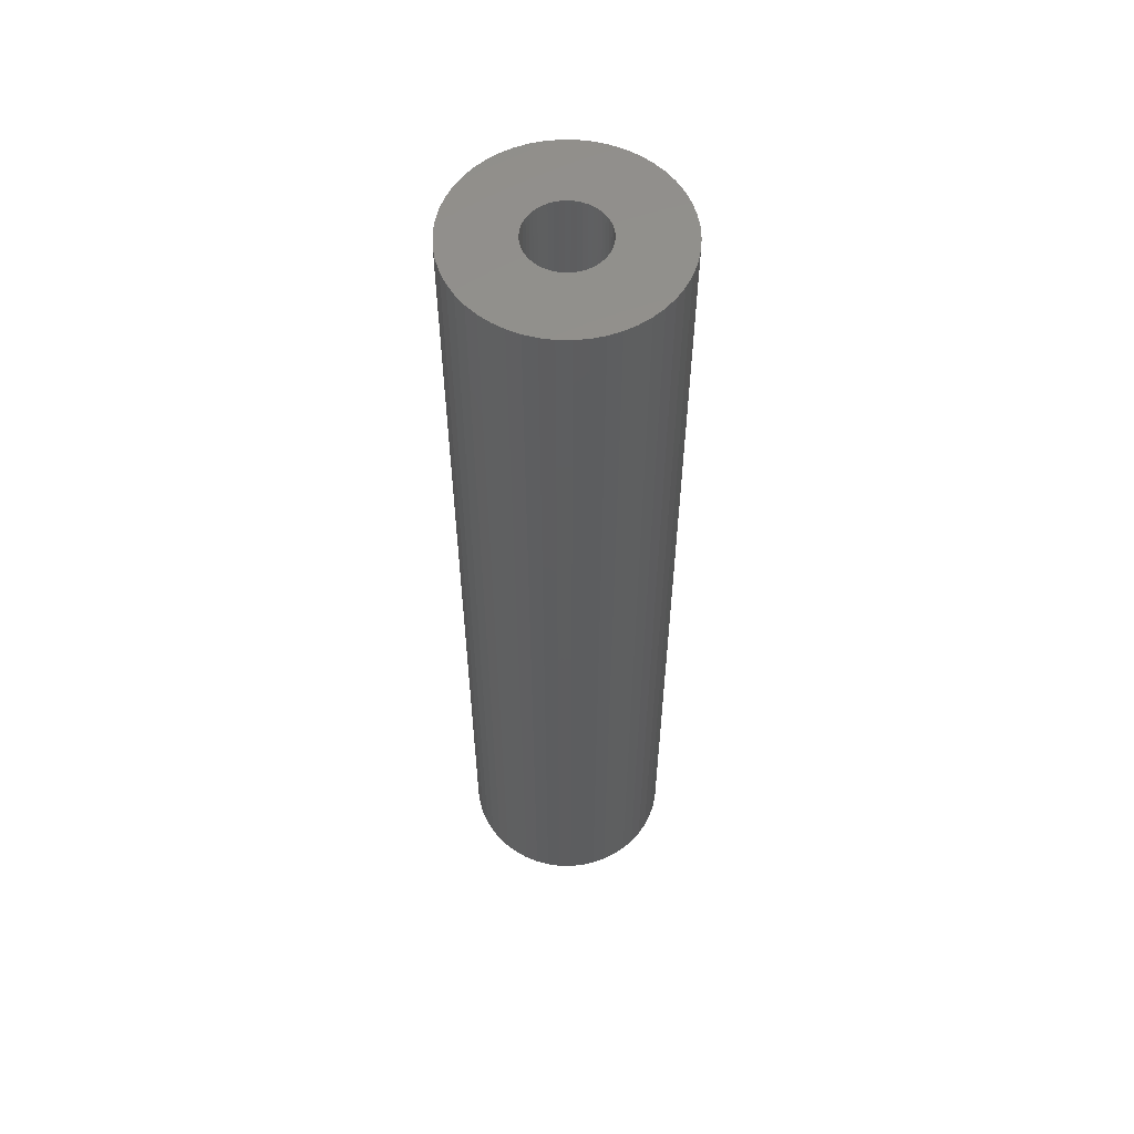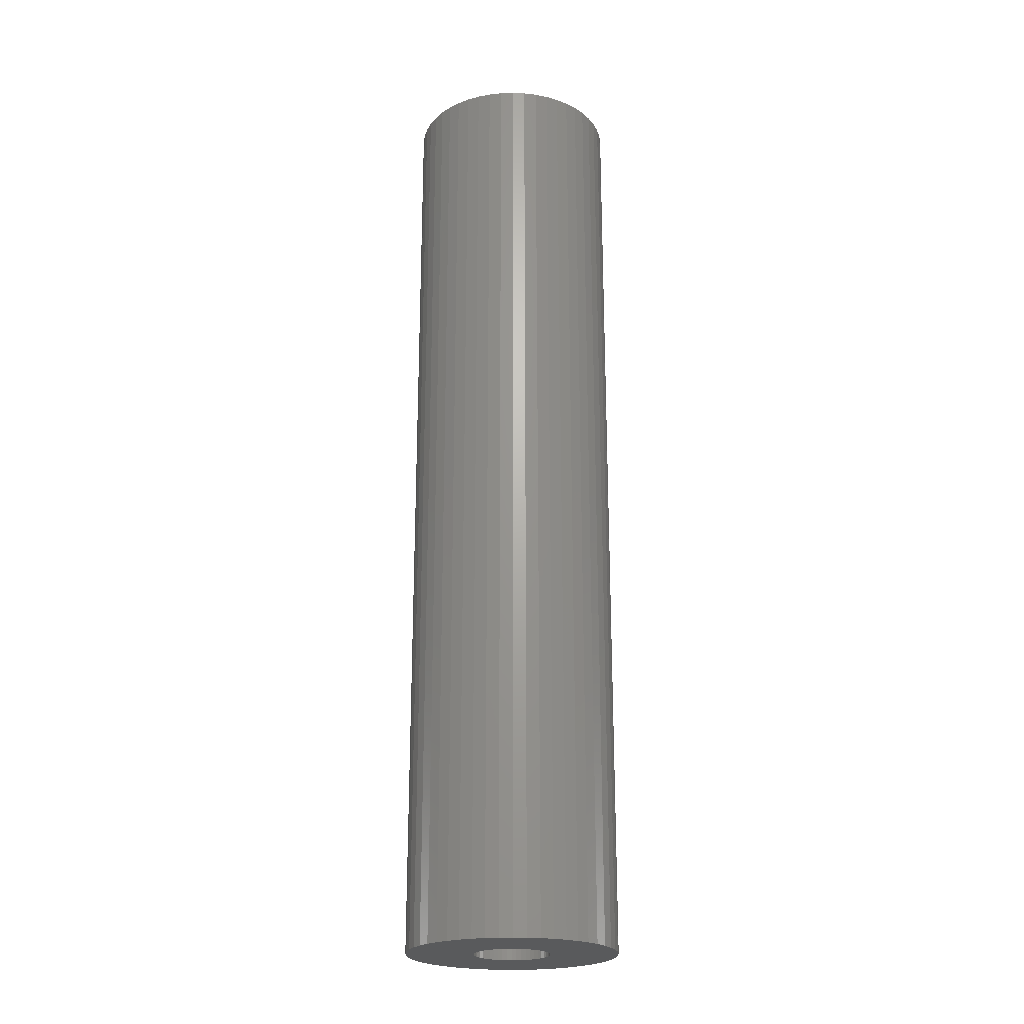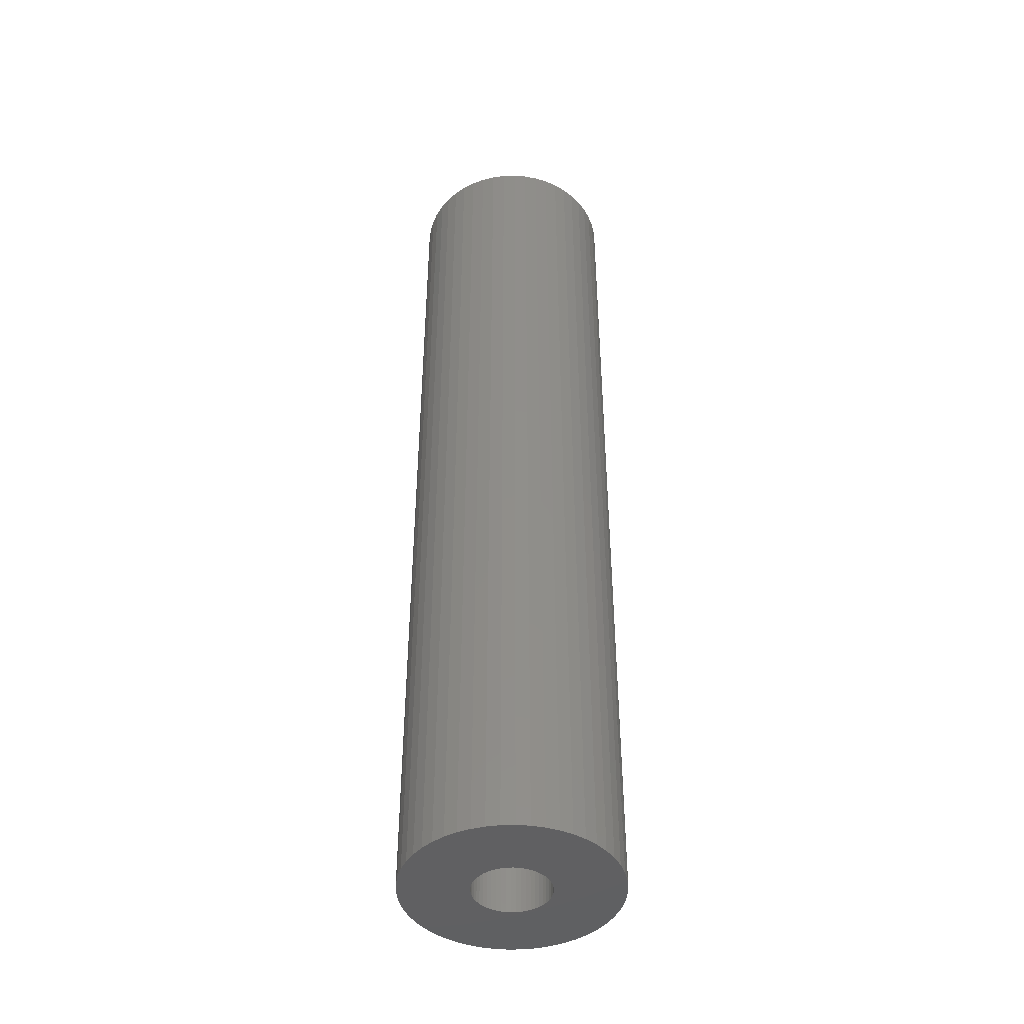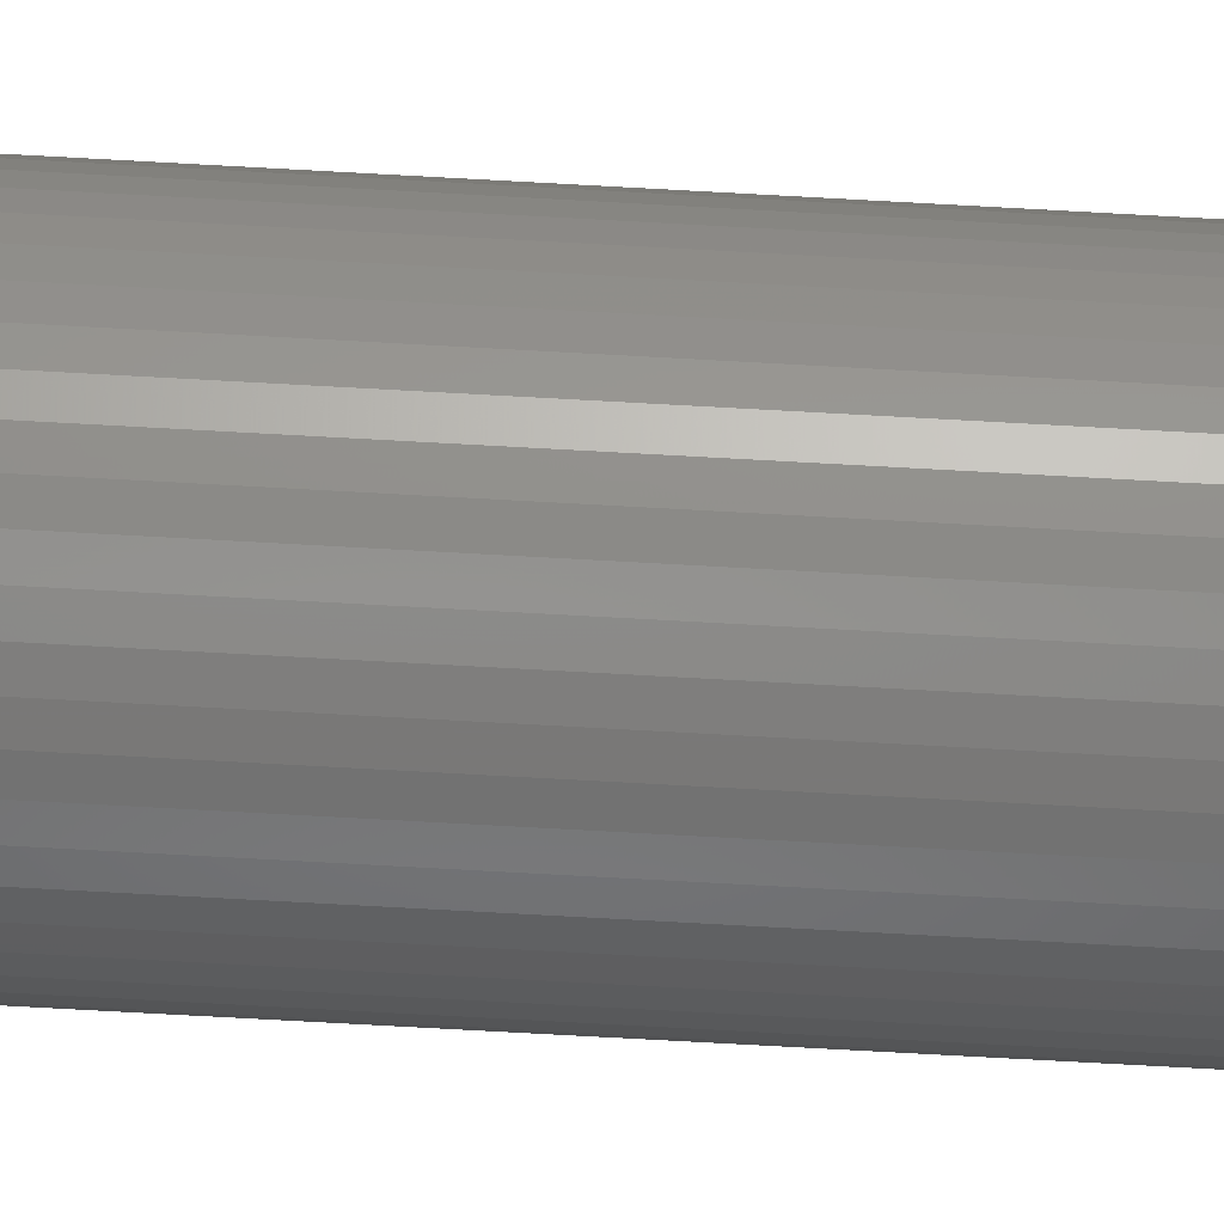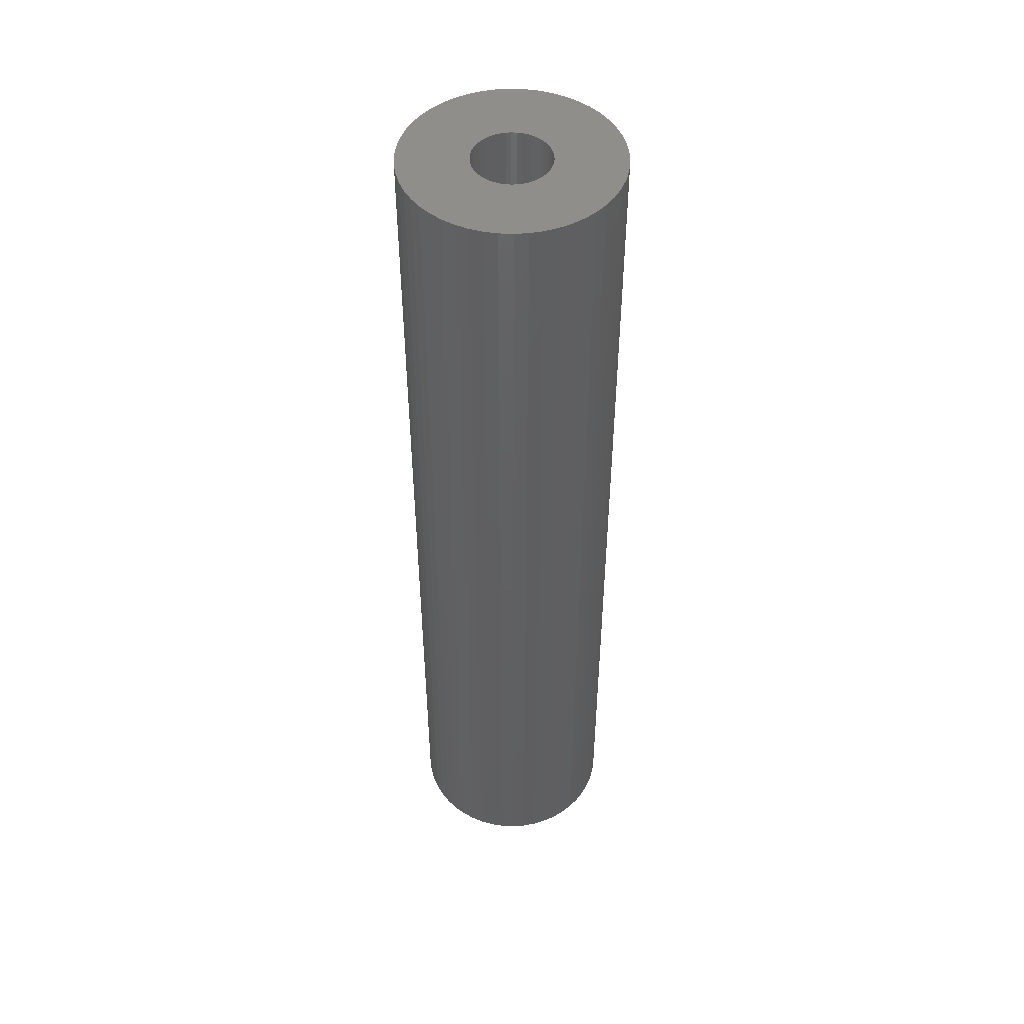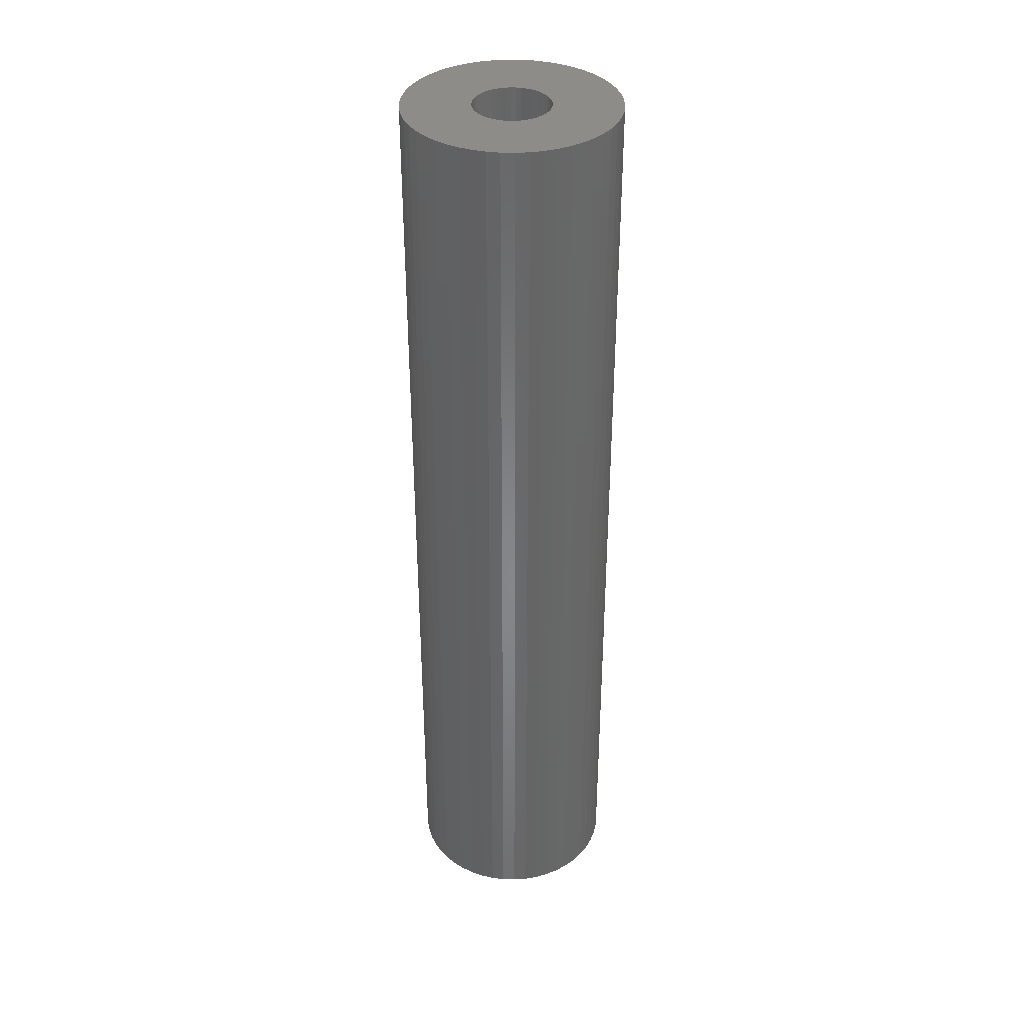
<metadata>
{"format":"stl","ext":"stl","renderer":"f3d","projection":"perspective","resolution":1024,"background":"white","views":[{"elev":56.9,"azim":15.6,"up":"+Z"},{"elev":-22.6,"azim":176.0,"up":"+Z"},{"elev":-43.7,"azim":153.1,"up":"+Z"},{"elev":-78.5,"azim":86.9,"up":"+Y"},{"elev":48.3,"azim":89.2,"up":"+Z"},{"elev":36.7,"azim":-120.4,"up":"+Z"}]}
</metadata>
<code>
# stl→obj: 200 verts, 400 faces
v 5 0 22.5
v 4.961 0.6267 -22.5
v 4.961 0.6267 22.5
v 5 0 -22.5
v -5 0 -22.5
v -4.961 0.6267 22.5
v -4.961 0.6267 -22.5
v -5 0 22.5
v 0.314 4.99 -22.5
v -0.314 4.99 22.5
v 0.314 4.99 22.5
v -0.314 4.99 -22.5
v -0.314 -4.99 -22.5
v 0.314 -4.99 22.5
v -0.314 -4.99 22.5
v 0.314 -4.99 -22.5
v 3.645 3.423 -22.5
v 3.187 3.853 22.5
v 3.645 3.423 22.5
v 3.187 3.853 -22.5
v -3.187 3.853 -22.5
v -3.645 3.423 22.5
v -3.187 3.853 22.5
v -3.645 3.423 -22.5
v -1.545 4.755 -22.5
v -2.129 4.524 22.5
v -1.545 4.755 22.5
v -2.129 4.524 -22.5
v 4.649 1.841 22.5
v 4.382 2.409 -22.5
v 4.382 2.409 22.5
v 4.649 1.841 -22.5
v 4.843 1.243 -22.5
v 4.843 1.243 22.5
v 2.129 4.524 -22.5
v 1.545 4.755 22.5
v 2.129 4.524 22.5
v 1.545 4.755 -22.5
v 0.9369 4.911 22.5
v 0.9369 4.911 -22.5
v 2.679 4.222 -22.5
v 2.679 4.222 22.5
v -4.649 1.841 -22.5
v -4.382 2.409 22.5
v -4.382 2.409 -22.5
v -4.649 1.841 22.5
v -4.045 2.939 -22.5
v -4.045 2.939 22.5
v -4.843 1.243 -22.5
v -4.843 1.243 22.5
v -0.9369 4.911 -22.5
v -0.9369 4.911 22.5
v 0.9369 -4.911 22.5
v 0.9369 -4.911 -22.5
v 4.045 2.939 22.5
v 4.045 2.939 -22.5
v 1.8 0 22.5
v 1.786 0.2256 22.5
v 4.961 -0.6267 22.5
v 1.743 0.4476 22.5
v 1.786 -0.2256 22.5
v 1.674 0.6626 22.5
v 4.843 -1.243 22.5
v 1.577 0.8672 22.5
v 1.743 -0.4476 22.5
v 1.456 1.058 22.5
v 4.649 -1.841 22.5
v 1.312 1.232 22.5
v 1.674 -0.6626 22.5
v 1.147 1.387 22.5
v 4.382 -2.409 22.5
v 0.9645 1.52 22.5
v 1.577 -0.8672 22.5
v 4.045 -2.939 22.5
v 0.7664 1.629 22.5
v 0.5562 1.712 22.5
v 0.3373 1.768 22.5
v 0.113 1.796 22.5
v -0.113 1.796 22.5
v -0.3373 1.768 22.5
v -0.5562 1.712 22.5
v -0.7664 1.629 22.5
v -0.9645 1.52 22.5
v -2.679 4.222 22.5
v -1.147 1.387 22.5
v -1.312 1.232 22.5
v -1.456 1.058 22.5
v -1.577 0.8672 22.5
v 1.456 -1.058 22.5
v 3.645 -3.423 22.5
v 1.312 -1.232 22.5
v 3.187 -3.853 22.5
v 1.147 -1.387 22.5
v 2.679 -4.222 22.5
v 0.9645 -1.52 22.5
v 2.129 -4.524 22.5
v 0.7664 -1.629 22.5
v 1.545 -4.755 22.5
v 0.5562 -1.712 22.5
v 0.3373 -1.768 22.5
v 0.113 -1.796 22.5
v -0.113 -1.796 22.5
v -0.3373 -1.768 22.5
v -0.9369 -4.911 22.5
v -0.5562 -1.712 22.5
v -1.545 -4.755 22.5
v -0.7664 -1.629 22.5
v -2.129 -4.524 22.5
v -0.9645 -1.52 22.5
v -2.679 -4.222 22.5
v -1.147 -1.387 22.5
v -3.187 -3.853 22.5
v -1.312 -1.232 22.5
v -3.645 -3.423 22.5
v -1.456 -1.058 22.5
v -4.045 -2.939 22.5
v -1.577 -0.8672 22.5
v -4.382 -2.409 22.5
v -1.674 -0.6626 22.5
v -4.649 -1.841 22.5
v -1.743 -0.4476 22.5
v -4.843 -1.243 22.5
v -1.786 -0.2256 22.5
v -4.961 -0.6267 22.5
v -1.8 0 22.5
v -1.674 0.6626 22.5
v -1.743 0.4476 22.5
v -1.786 0.2256 22.5
v -2.679 4.222 -22.5
v 4.961 -0.6267 -22.5
v 4.843 -1.243 -22.5
v -3.645 -3.423 -22.5
v -3.187 -3.853 -22.5
v -4.382 -2.409 -22.5
v -4.649 -1.841 -22.5
v -4.045 -2.939 -22.5
v 1.8 0 -22.5
v 1.786 -0.2256 -22.5
v 1.743 -0.4476 -22.5
v 4.649 -1.841 -22.5
v 1.786 0.2256 -22.5
v 1.674 -0.6626 -22.5
v 4.382 -2.409 -22.5
v 1.577 -0.8672 -22.5
v 4.045 -2.939 -22.5
v 1.743 0.4476 -22.5
v 1.456 -1.058 -22.5
v 3.645 -3.423 -22.5
v 1.312 -1.232 -22.5
v 3.187 -3.853 -22.5
v 1.674 0.6626 -22.5
v 1.147 -1.387 -22.5
v 2.679 -4.222 -22.5
v 0.9645 -1.52 -22.5
v 2.129 -4.524 -22.5
v 1.577 0.8672 -22.5
v 0.7664 -1.629 -22.5
v 1.545 -4.755 -22.5
v 0.5562 -1.712 -22.5
v 0.3373 -1.768 -22.5
v 0.113 -1.796 -22.5
v -0.113 -1.796 -22.5
v -0.3373 -1.768 -22.5
v -0.9369 -4.911 -22.5
v -0.5562 -1.712 -22.5
v -1.545 -4.755 -22.5
v -0.7664 -1.629 -22.5
v -2.129 -4.524 -22.5
v -0.9645 -1.52 -22.5
v -2.679 -4.222 -22.5
v -1.147 -1.387 -22.5
v -1.312 -1.232 -22.5
v -1.456 -1.058 -22.5
v -1.577 -0.8672 -22.5
v 1.456 1.058 -22.5
v 1.312 1.232 -22.5
v 1.147 1.387 -22.5
v 0.9645 1.52 -22.5
v 0.7664 1.629 -22.5
v 0.5562 1.712 -22.5
v 0.3373 1.768 -22.5
v 0.113 1.796 -22.5
v -0.113 1.796 -22.5
v -0.3373 1.768 -22.5
v -0.5562 1.712 -22.5
v -0.7664 1.629 -22.5
v -0.9645 1.52 -22.5
v -1.147 1.387 -22.5
v -1.312 1.232 -22.5
v -1.456 1.058 -22.5
v -1.577 0.8672 -22.5
v -1.674 0.6626 -22.5
v -1.743 0.4476 -22.5
v -1.786 0.2256 -22.5
v -1.8 0 -22.5
v -1.674 -0.6626 -22.5
v -1.743 -0.4476 -22.5
v -4.843 -1.243 -22.5
v -1.786 -0.2256 -22.5
v -4.961 -0.6267 -22.5
f 1 2 3
f 2 1 4
f 5 6 7
f 6 5 8
f 9 10 11
f 10 9 12
f 13 14 15
f 14 13 16
f 17 18 19
f 18 17 20
f 21 22 23
f 22 21 24
f 25 26 27
f 26 25 28
f 29 30 31
f 30 29 32
f 3 33 34
f 33 3 2
f 35 36 37
f 36 35 38
f 38 39 36
f 39 38 40
f 41 37 42
f 37 41 35
f 43 44 45
f 44 43 46
f 47 22 24
f 22 47 48
f 49 46 43
f 46 49 50
f 51 27 52
f 27 51 25
f 16 53 14
f 53 16 54
f 34 32 29
f 32 34 33
f 55 17 19
f 17 55 56
f 31 56 55
f 56 31 30
f 40 11 39
f 11 40 9
f 20 42 18
f 42 20 41
f 45 48 47
f 48 45 44
f 7 50 49
f 50 7 6
f 57 1 3
f 58 3 34
f 1 57 59
f 60 34 29
f 61 59 57
f 62 29 31
f 59 61 63
f 64 31 55
f 65 63 61
f 66 55 19
f 63 65 67
f 68 19 18
f 69 67 65
f 70 18 42
f 67 69 71
f 72 42 37
f 73 71 69
f 71 73 74
f 3 58 57
f 34 60 58
f 29 62 60
f 31 64 62
f 75 37 36
f 55 66 64
f 19 68 66
f 18 70 68
f 42 72 70
f 76 36 39
f 37 75 72
f 36 76 75
f 39 77 76
f 11 77 39
f 11 78 77
f 11 79 78
f 10 79 11
f 10 80 79
f 52 80 10
f 80 52 81
f 27 81 52
f 81 27 82
f 26 82 27
f 82 26 83
f 84 83 26
f 83 84 85
f 23 85 84
f 85 23 86
f 22 86 23
f 86 22 87
f 48 87 22
f 87 48 88
f 89 74 73
f 74 89 90
f 91 90 89
f 90 91 92
f 93 92 91
f 92 93 94
f 95 94 93
f 94 95 96
f 97 96 95
f 96 97 98
f 99 98 97
f 98 99 53
f 100 53 99
f 100 14 53
f 101 14 100
f 102 14 101
f 102 15 14
f 103 15 102
f 104 103 105
f 106 105 107
f 103 104 15
f 108 107 109
f 110 109 111
f 112 111 113
f 114 113 115
f 105 106 104
f 116 115 117
f 118 117 119
f 120 119 121
f 122 121 123
f 124 123 125
f 44 88 48
f 107 108 106
f 88 44 126
f 109 110 108
f 46 126 44
f 111 112 110
f 126 46 127
f 113 114 112
f 50 127 46
f 115 116 114
f 127 50 128
f 117 118 116
f 6 128 50
f 119 120 118
f 128 6 125
f 121 122 120
f 8 125 6
f 123 124 122
f 125 8 124
f 28 84 26
f 84 28 129
f 129 23 84
f 23 129 21
f 12 52 10
f 52 12 51
f 59 4 1
f 4 59 130
f 63 130 59
f 130 63 131
f 132 112 114
f 112 132 133
f 134 120 135
f 120 134 118
f 132 116 136
f 116 132 114
f 137 4 130
f 138 130 131
f 4 137 2
f 139 131 140
f 141 2 137
f 142 140 143
f 2 141 33
f 144 143 145
f 146 33 141
f 147 145 148
f 33 146 32
f 149 148 150
f 151 32 146
f 152 150 153
f 32 151 30
f 154 153 155
f 156 30 151
f 30 156 56
f 130 138 137
f 131 139 138
f 140 142 139
f 143 144 142
f 157 155 158
f 145 147 144
f 148 149 147
f 150 152 149
f 153 154 152
f 159 158 54
f 155 157 154
f 158 159 157
f 54 160 159
f 16 160 54
f 16 161 160
f 16 162 161
f 13 162 16
f 13 163 162
f 164 163 13
f 163 164 165
f 166 165 164
f 165 166 167
f 168 167 166
f 167 168 169
f 170 169 168
f 169 170 171
f 133 171 170
f 171 133 172
f 132 172 133
f 172 132 173
f 136 173 132
f 173 136 174
f 175 56 156
f 56 175 17
f 176 17 175
f 17 176 20
f 177 20 176
f 20 177 41
f 178 41 177
f 41 178 35
f 179 35 178
f 35 179 38
f 180 38 179
f 38 180 40
f 181 40 180
f 181 9 40
f 182 9 181
f 183 9 182
f 183 12 9
f 184 12 183
f 51 184 185
f 25 185 186
f 184 51 12
f 28 186 187
f 129 187 188
f 21 188 189
f 24 189 190
f 185 25 51
f 47 190 191
f 45 191 192
f 43 192 193
f 49 193 194
f 7 194 195
f 134 174 136
f 186 28 25
f 174 134 196
f 187 129 28
f 135 196 134
f 188 21 129
f 196 135 197
f 189 24 21
f 198 197 135
f 190 47 24
f 197 198 199
f 191 45 47
f 200 199 198
f 192 43 45
f 199 200 195
f 193 49 43
f 5 195 200
f 194 7 49
f 195 5 7
f 155 94 96
f 94 155 153
f 71 140 67
f 140 71 143
f 166 104 106
f 104 166 164
f 135 122 198
f 122 135 120
f 150 90 92
f 90 150 148
f 158 96 98
f 96 158 155
f 54 98 53
f 98 54 158
f 74 143 71
f 143 74 145
f 90 145 74
f 145 90 148
f 67 131 63
f 131 67 140
f 164 15 104
f 15 164 13
f 168 106 108
f 106 168 166
f 136 118 134
f 118 136 116
f 198 124 200
f 124 198 122
f 200 8 5
f 8 200 124
f 153 92 94
f 92 153 150
f 170 108 110
f 108 170 168
f 133 110 112
f 110 133 170
f 137 58 141
f 58 137 57
f 125 194 128
f 194 125 195
f 183 78 79
f 78 183 182
f 161 102 101
f 102 161 162
f 177 68 70
f 68 177 176
f 189 85 86
f 85 189 188
f 186 81 82
f 81 186 185
f 151 64 156
f 64 151 62
f 141 60 146
f 60 141 58
f 180 75 76
f 75 180 179
f 181 76 77
f 76 181 180
f 178 70 72
f 70 178 177
f 126 191 88
f 191 126 192
f 127 192 126
f 192 127 193
f 185 80 81
f 80 185 184
f 160 101 100
f 101 160 161
f 157 99 97
f 99 157 159
f 146 62 151
f 62 146 60
f 175 68 176
f 68 175 66
f 156 66 175
f 66 156 64
f 182 77 78
f 77 182 181
f 179 72 75
f 72 179 178
f 88 190 87
f 190 88 191
f 87 189 86
f 189 87 190
f 128 193 127
f 193 128 194
f 187 82 83
f 82 187 186
f 188 83 85
f 83 188 187
f 184 79 80
f 79 184 183
f 154 97 95
f 97 154 157
f 149 93 91
f 93 149 152
f 139 61 138
f 61 139 65
f 117 196 119
f 196 117 174
f 144 69 142
f 69 144 73
f 149 89 147
f 89 149 91
f 138 57 137
f 57 138 61
f 163 105 103
f 105 163 165
f 113 173 115
f 173 113 172
f 119 197 121
f 197 119 196
f 159 100 99
f 100 159 160
f 152 95 93
f 95 152 154
f 142 65 139
f 65 142 69
f 147 73 144
f 73 147 89
f 162 103 102
f 103 162 163
f 165 107 105
f 107 165 167
f 169 111 109
f 111 169 171
f 171 113 111
f 113 171 172
f 121 199 123
f 199 121 197
f 123 195 125
f 195 123 199
f 167 109 107
f 109 167 169
f 115 174 117
f 174 115 173

</code>
